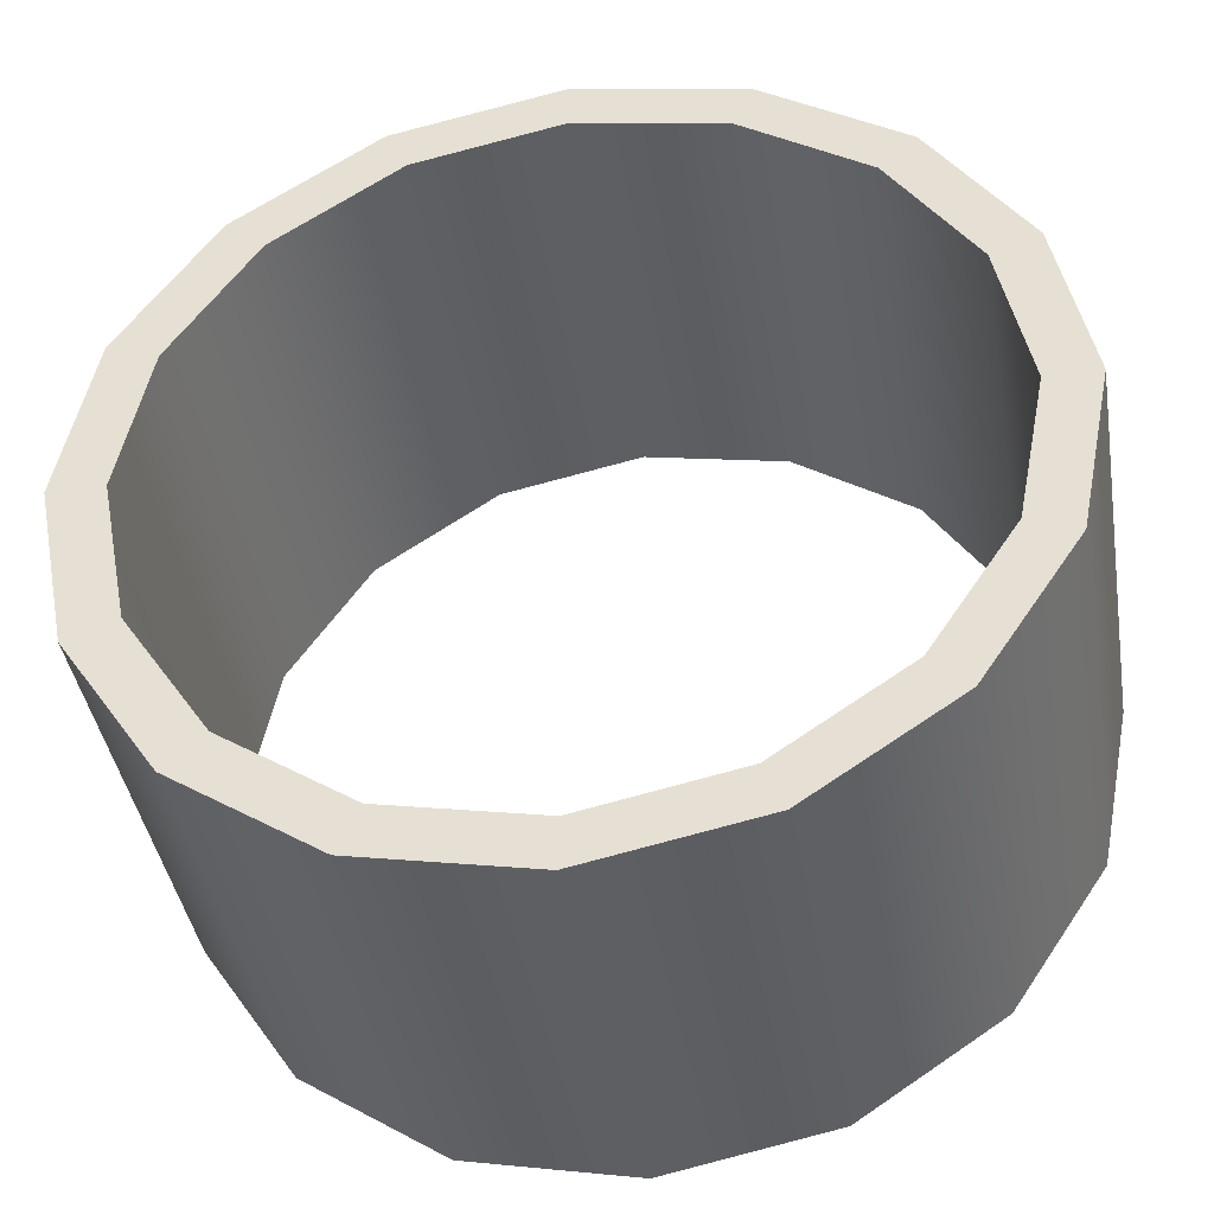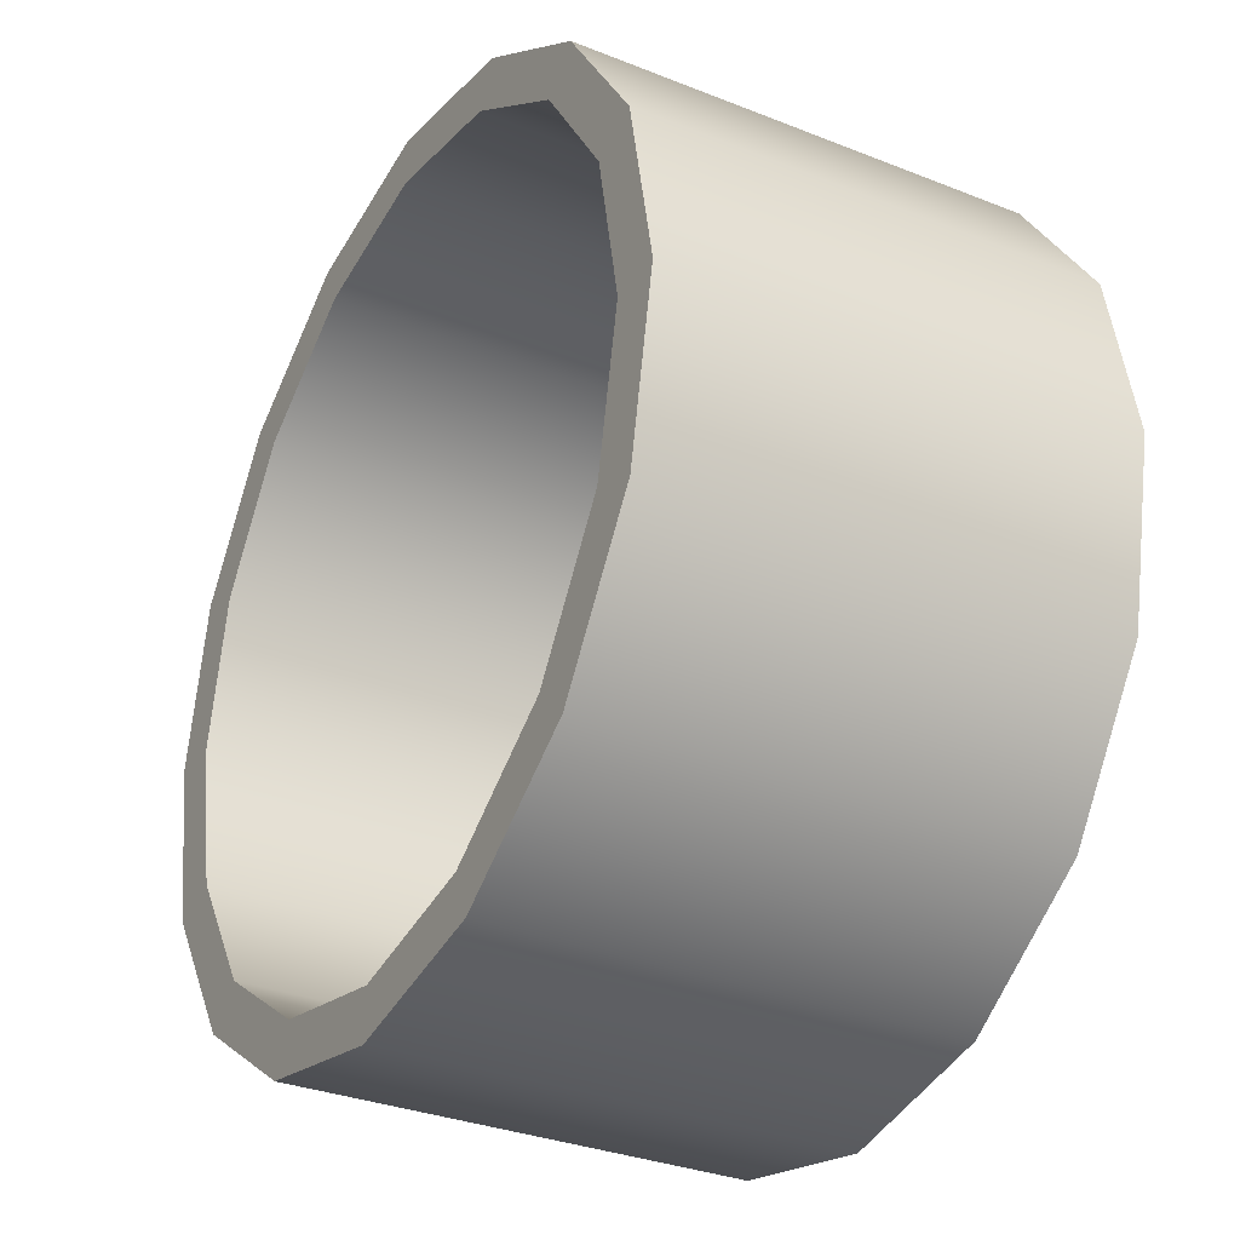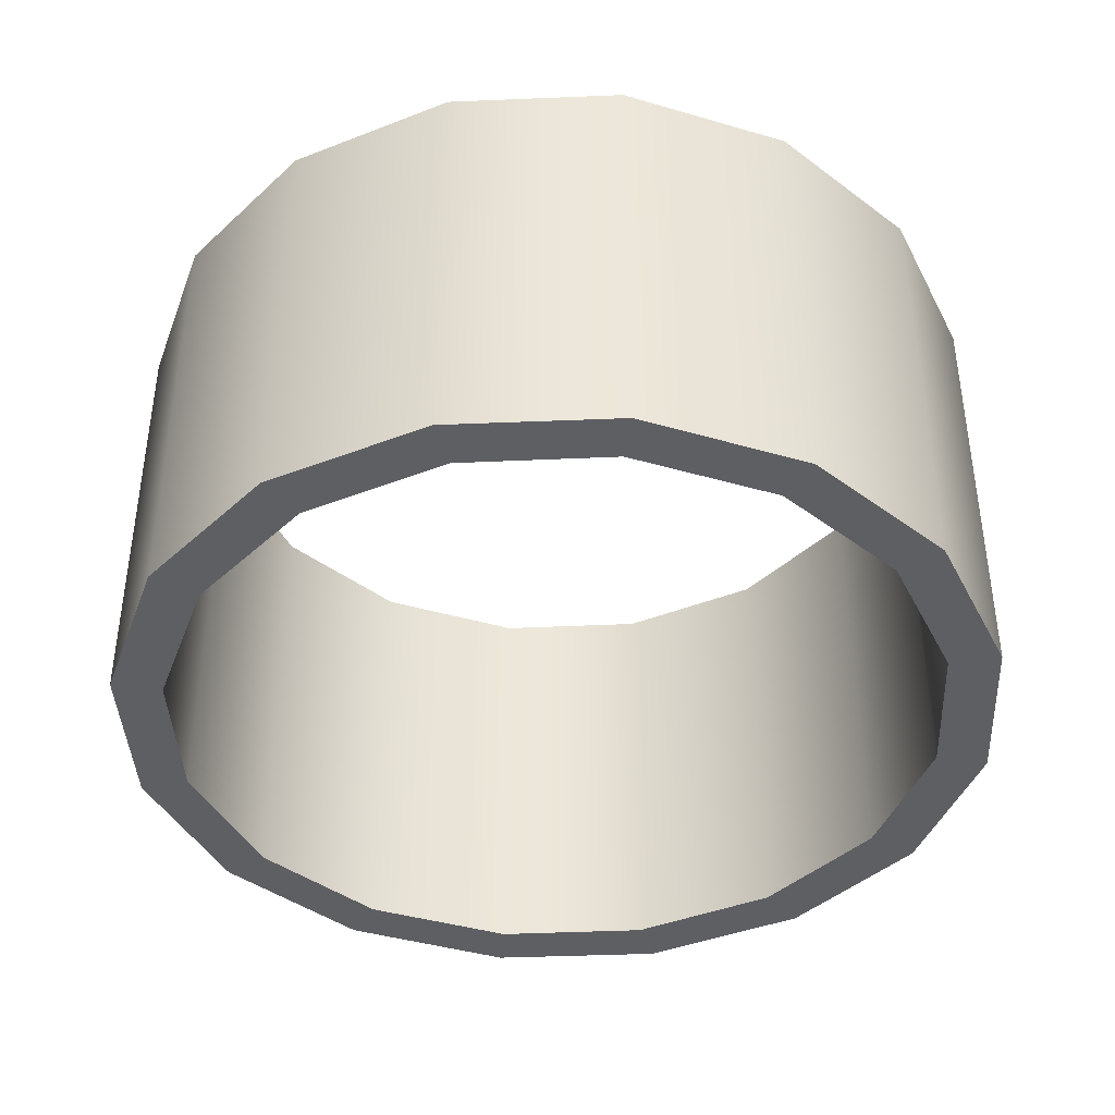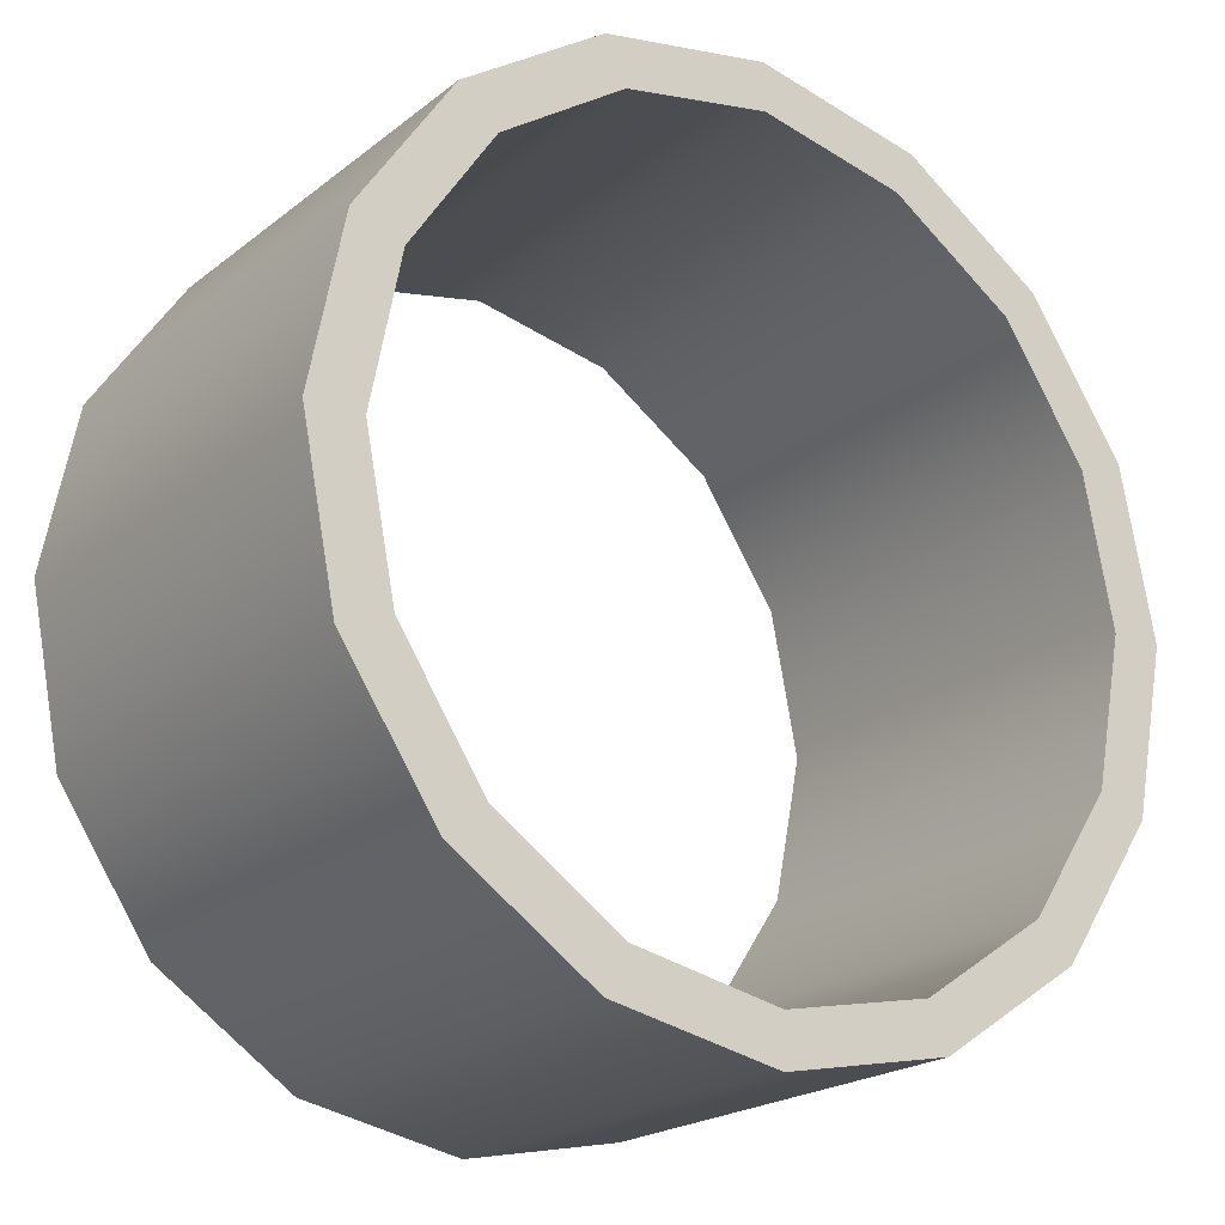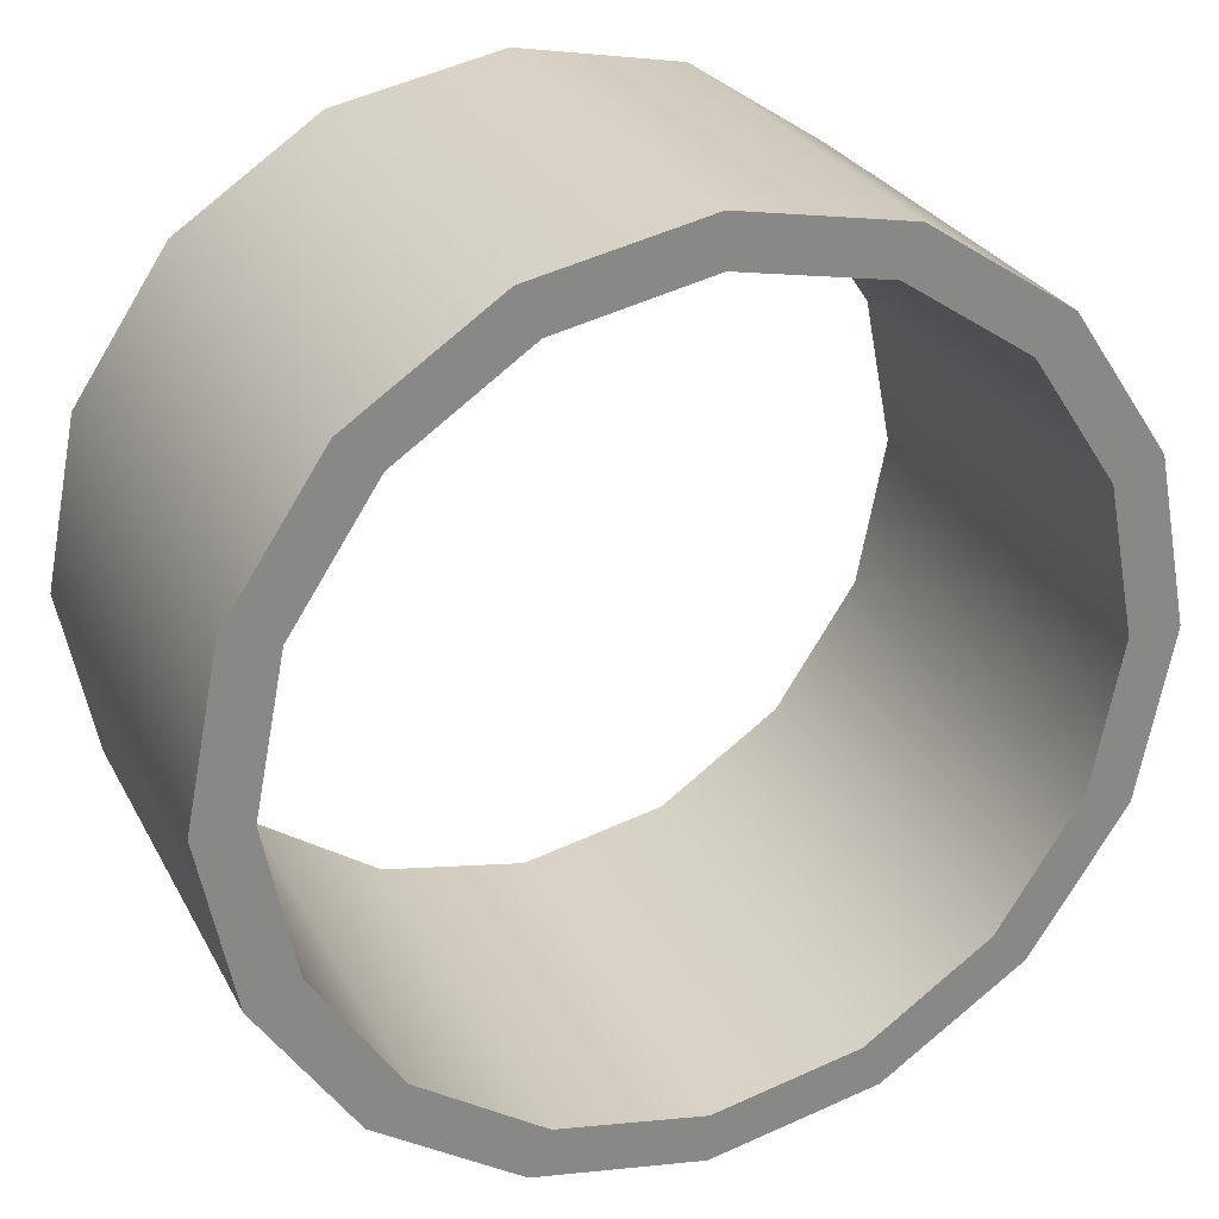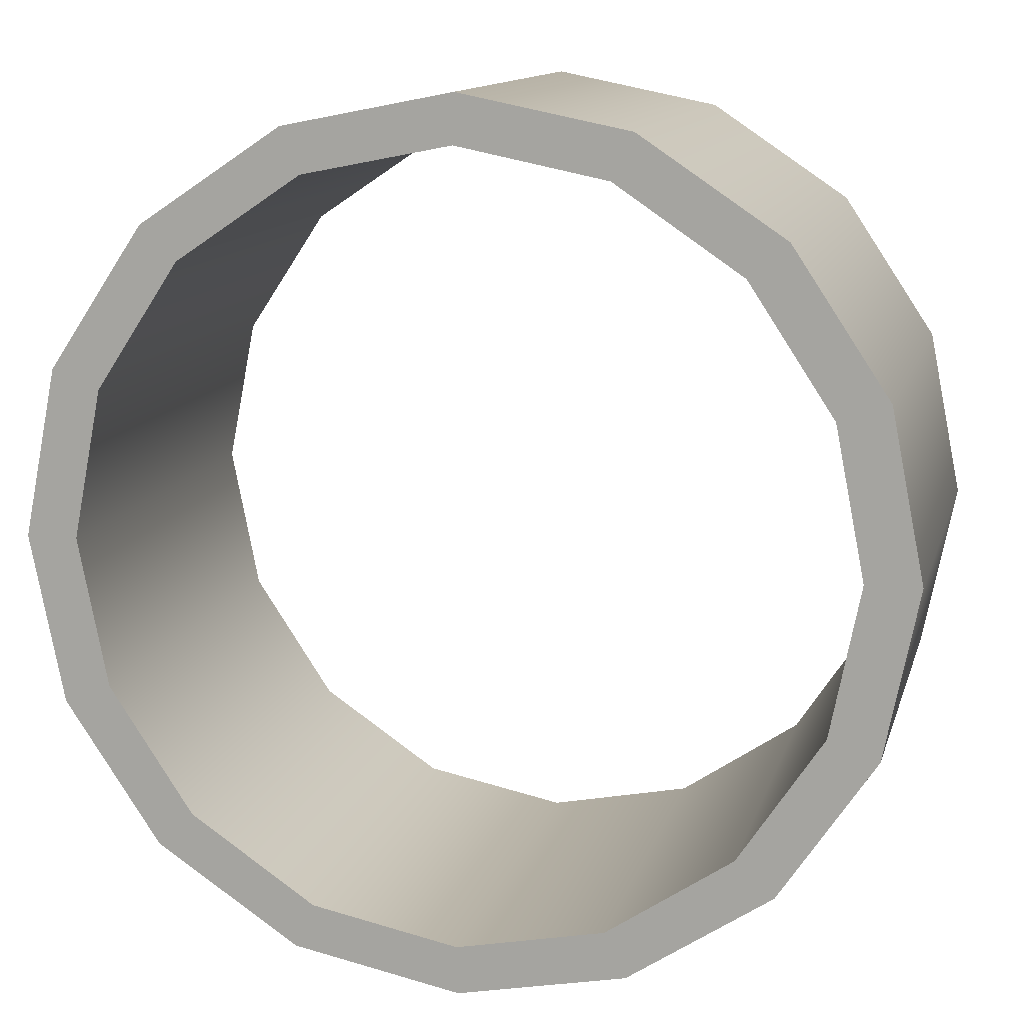
<metadata>
{"format":"obj","ext":"obj","renderer":"f3d","projection":"perspective","resolution":1024,"background":"white","views":[{"elev":-41.1,"azim":-170.6,"up":"+Z"},{"elev":-31.8,"azim":-119.3,"up":"+Z"},{"elev":-41.0,"azim":-30.9,"up":"+Y"},{"elev":-21.0,"azim":143.8,"up":"+Z"},{"elev":27.8,"azim":157.0,"up":"+Z"},{"elev":12.6,"azim":14.0,"up":"+Z"}]}
</metadata>
<code>
g Pipe3
v 1.848 -1 -0.7654
v 2 -1 0
v 2 1 0
v 1.848 1 -0.7654
v 1.414 -1 -1.414
v 1.414 1 -1.414
v 0.7654 -1 -1.848
v 0.7654 1 -1.848
v 0 -1 -2
v 0 1 -2
v -0.7654 1 -1.848
v -0.7654 -1 -1.848
v -1.414 1 -1.414
v -1.414 -1 -1.414
v -1.848 1 -0.7654
v -1.848 -1 -0.7654
v -2 1 0
v -2 -1 0
v -1.848 1 0.7654
v -1.848 -1 0.7654
v -2 -1 0
v -2 1 0
v -1.414 1 1.414
v -1.414 -1 1.414
v -1.848 -1 0.7654
v -1.848 1 0.7654
v -0.7654 1 1.848
v -0.7654 -1 1.848
v 0 1 2
v 0 -1 2
v 0.7654 -1 1.848
v 0.7654 1 1.848
v 1.414 -1 1.414
v 1.414 1 1.414
v 1.848 -1 0.7654
v 1.848 1 0.7654
v 2 -1 0
v 1.848 -1 0.7654
v 1.848 1 0.7654
v 2 1 0
v 0.7654 -1 -1.848
v 0 -1 -2
v -0.006 -1 -1.78
v 0.6675 -1 -1.645
v 1.414 -1 -1.414
v 1.239 -1 -1.259
v 1.848 -1 -0.7654
v 1.62 -1 -0.6812
v 2 -1 0
v 1.754 -1 3.886e-16
v -0.7654 -1 -1.848
v -0.6795 -1 -1.645
v -1.414 -1 -1.414
v -1.251 -1 -1.259
v -1.848 -1 -0.7654
v -1.632 -1 -0.6812
v -2 -1 0
v -1.766 -1 0
v 1.754 -1 3.886e-16
v 1.848 -1 0.7654
v 2 -1 0
v 1.62 -1 0.6812
v 1.62 -1 0.6812
v 1.239 -1 1.259
v 1.848 -1 0.7654
v 1.414 -1 1.414
v 0.6675 -1 1.645
v 0.7654 -1 1.848
v -0.006 -1 1.78
v -0.7654 -1 1.848
v -0.6795 -1 1.645
v -1.414 -1 1.414
v -1.251 -1 1.259
v -1.848 -1 0.7654
v -1.632 -1 0.6812
v 0 -1 2
v -2 -1 0
v -1.632 -1 0.6812
v -1.766 -1 0
v -1.848 -1 0.7654
v -0.7654 1 -1.848
v 0 1 -2
v -0.006 1 -1.78
v -0.6795 1 -1.645
v -1.414 1 -1.414
v -1.251 1 -1.259
v -1.848 1 -0.7654
v -1.632 1 -0.6812
v -2 1 0
v -1.766 1 0
v -1.848 1 0.7654
v -1.632 1 0.6812
v -1.251 1 1.259
v -1.414 1 1.414
v -0.6795 1 1.645
v -0.7654 1 1.848
v -0.006 1 1.78
v 0.7654 1 -1.848
v 0.6675 1 -1.645
v 1.414 1 -1.414
v 1.239 1 -1.259
v 1.848 1 -0.7654
v 1.62 1 -0.6812
v 2 1 0
v 1.754 1 -3.886e-16
v 1.62 1 0.6812
v 1.848 1 0.7654
v 1.239 1 1.259
v 1.414 1 1.414
v 0.6675 1 1.645
v 0.7654 1 1.848
v 0 1 2
v 1.754 1 0
v 1.754 -1 0
v 1.62 -1 -0.6812
v 1.62 1 -0.6812
v 1.239 -1 -1.259
v 1.239 1 -1.259
v 0.6675 -1 -1.645
v 0.6675 1 -1.645
v -0.006 -1 -1.78
v -0.006 1 -1.78
v -0.6795 -1 -1.645
v -0.6795 1 -1.645
v -1.251 -1 -1.259
v -1.251 1 -1.259
v -1.632 -1 -0.6812
v -1.632 1 -0.6812
v -1.766 -1 0
v -1.766 1 0
v -1.766 1 0
v -1.766 -1 0
v -1.632 -1 0.6812
v -1.632 1 0.6812
v -1.632 1 0.6812
v -1.632 -1 0.6812
v -1.251 -1 1.259
v -1.251 1 1.259
v -0.6795 -1 1.645
v -0.6795 1 1.645
v -0.006 -1 1.78
v -0.006 1 1.78
v 0.6675 -1 1.645
v 0.6675 1 1.645
v 1.239 -1 1.259
v 1.239 1 1.259
v 1.62 -1 0.6812
v 1.62 1 0.6812
v 1.62 1 0.6812
v 1.62 -1 0.6812
v 1.754 -1 0
v 1.754 1 0
f 3 2 1
f 4 3 1
f 4 1 5
f 6 4 5
f 6 5 7
f 8 6 7
f 8 7 9
f 10 8 9
f 10 9 11
f 9 12 11
f 11 12 13
f 12 14 13
f 13 14 15
f 14 16 15
f 15 16 17
f 16 18 17
f 21 20 19
f 22 21 19
f 25 24 23
f 26 25 23
f 23 24 27
f 24 28 27
f 27 28 29
f 28 30 29
f 29 30 31
f 32 29 31
f 32 31 33
f 34 32 33
f 34 33 35
f 36 34 35
f 39 38 37
f 40 39 37
f 43 42 41
f 41 44 43
f 41 45 44
f 45 46 44
f 45 47 46
f 47 48 46
f 47 49 48
f 49 50 48
f 51 42 43
f 43 52 51
f 52 53 51
f 52 54 53
f 54 55 53
f 54 56 55
f 56 57 55
f 56 58 57
f 61 60 59
f 60 62 59
f 65 64 63
f 65 66 64
f 66 67 64
f 66 68 67
f 68 69 67
f 69 68 70
f 71 69 70
f 71 70 72
f 73 71 72
f 73 72 74
f 75 73 74
f 68 76 70
f 79 78 77
f 78 80 77
f 83 82 81
f 81 84 83
f 81 85 84
f 85 86 84
f 85 87 86
f 87 88 86
f 87 89 88
f 89 90 88
f 89 91 90
f 91 92 90
f 91 93 92
f 91 94 93
f 94 95 93
f 94 96 95
f 96 97 95
f 98 82 83
f 83 99 98
f 99 100 98
f 99 101 100
f 101 102 100
f 101 103 102
f 103 104 102
f 103 105 104
f 105 106 104
f 106 107 104
f 106 108 107
f 108 109 107
f 108 110 109
f 110 111 109
f 110 97 111
f 97 96 111
f 96 112 111
f 115 114 113
f 116 115 113
f 117 115 116
f 118 117 116
f 119 117 118
f 120 119 118
f 121 119 120
f 122 121 120
f 123 121 122
f 124 123 122
f 125 123 124
f 126 125 124
f 127 125 126
f 128 127 126
f 129 127 128
f 130 129 128
f 133 132 131
f 134 133 131
f 137 136 135
f 138 137 135
f 139 137 138
f 140 139 138
f 141 139 140
f 142 141 140
f 143 141 142
f 144 143 142
f 145 143 144
f 146 145 144
f 147 145 146
f 148 147 146
f 151 150 149
f 152 151 149

</code>
